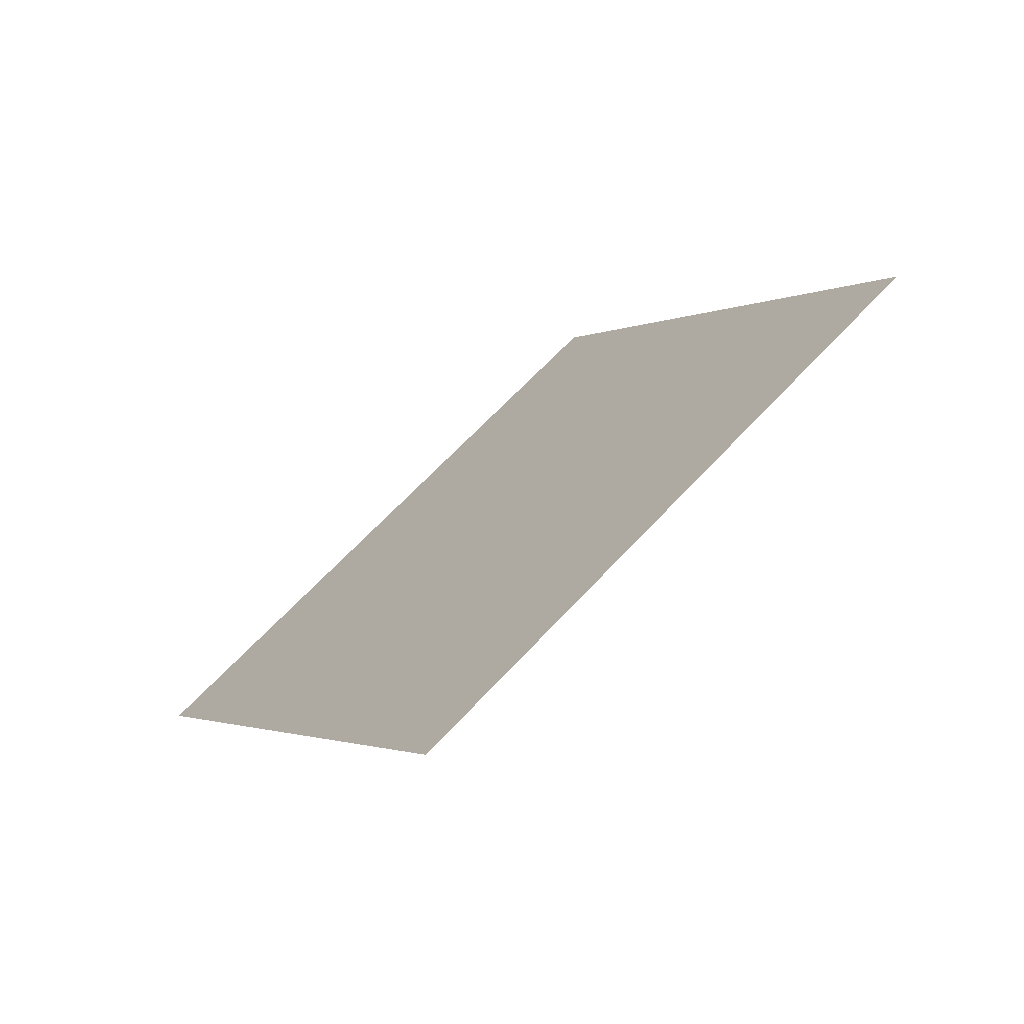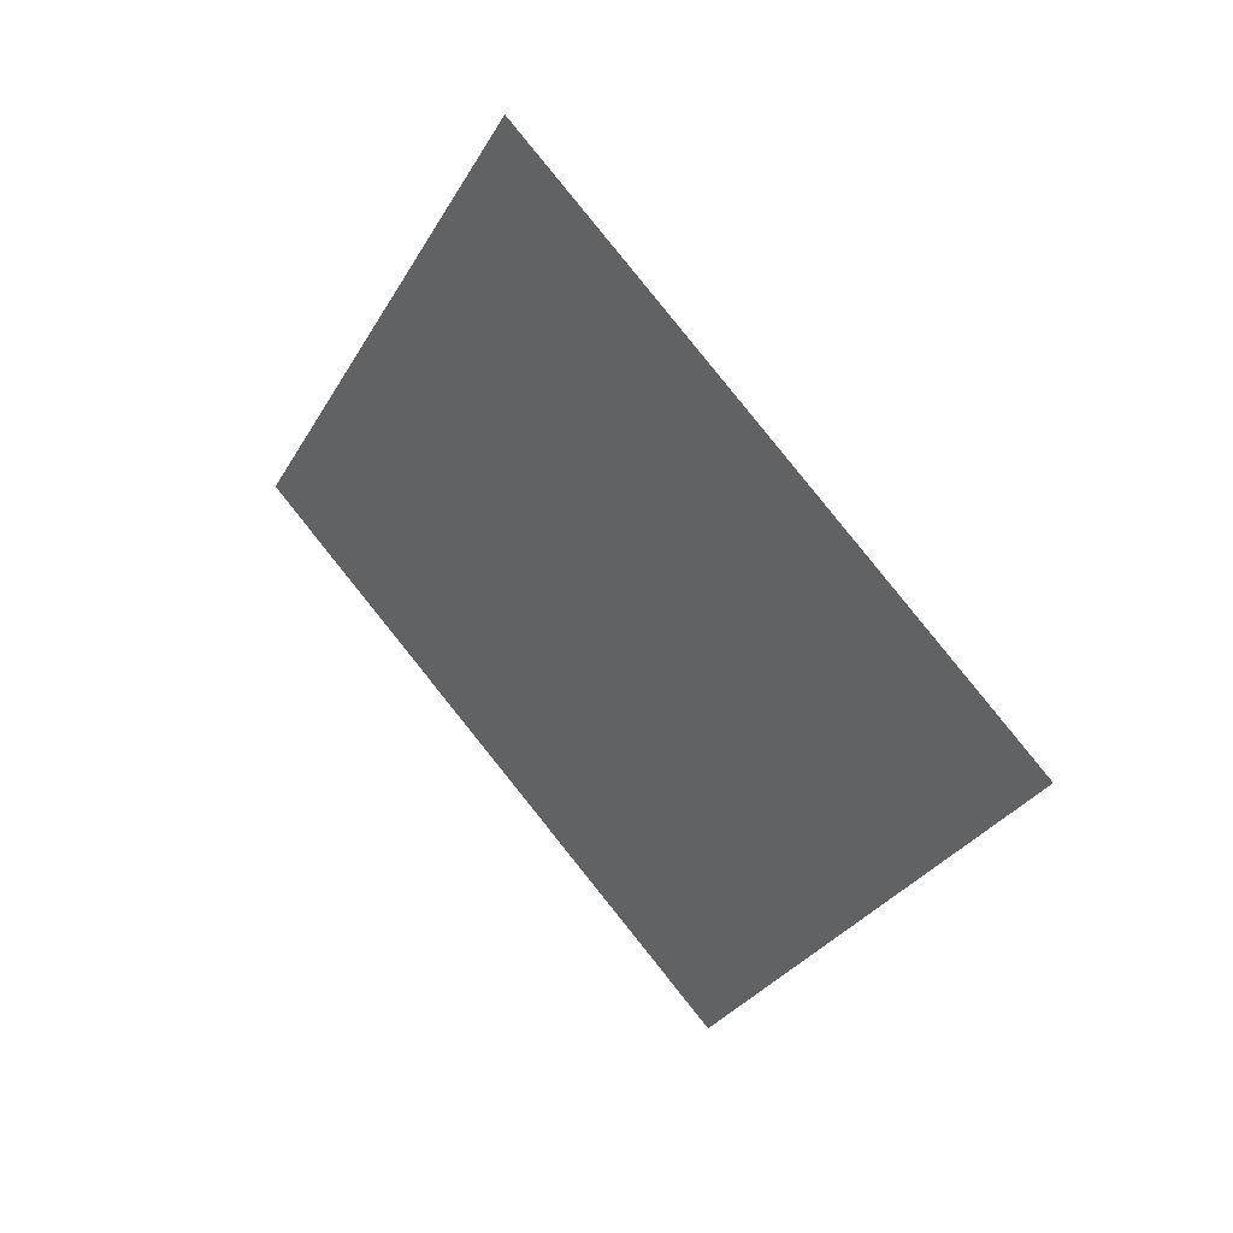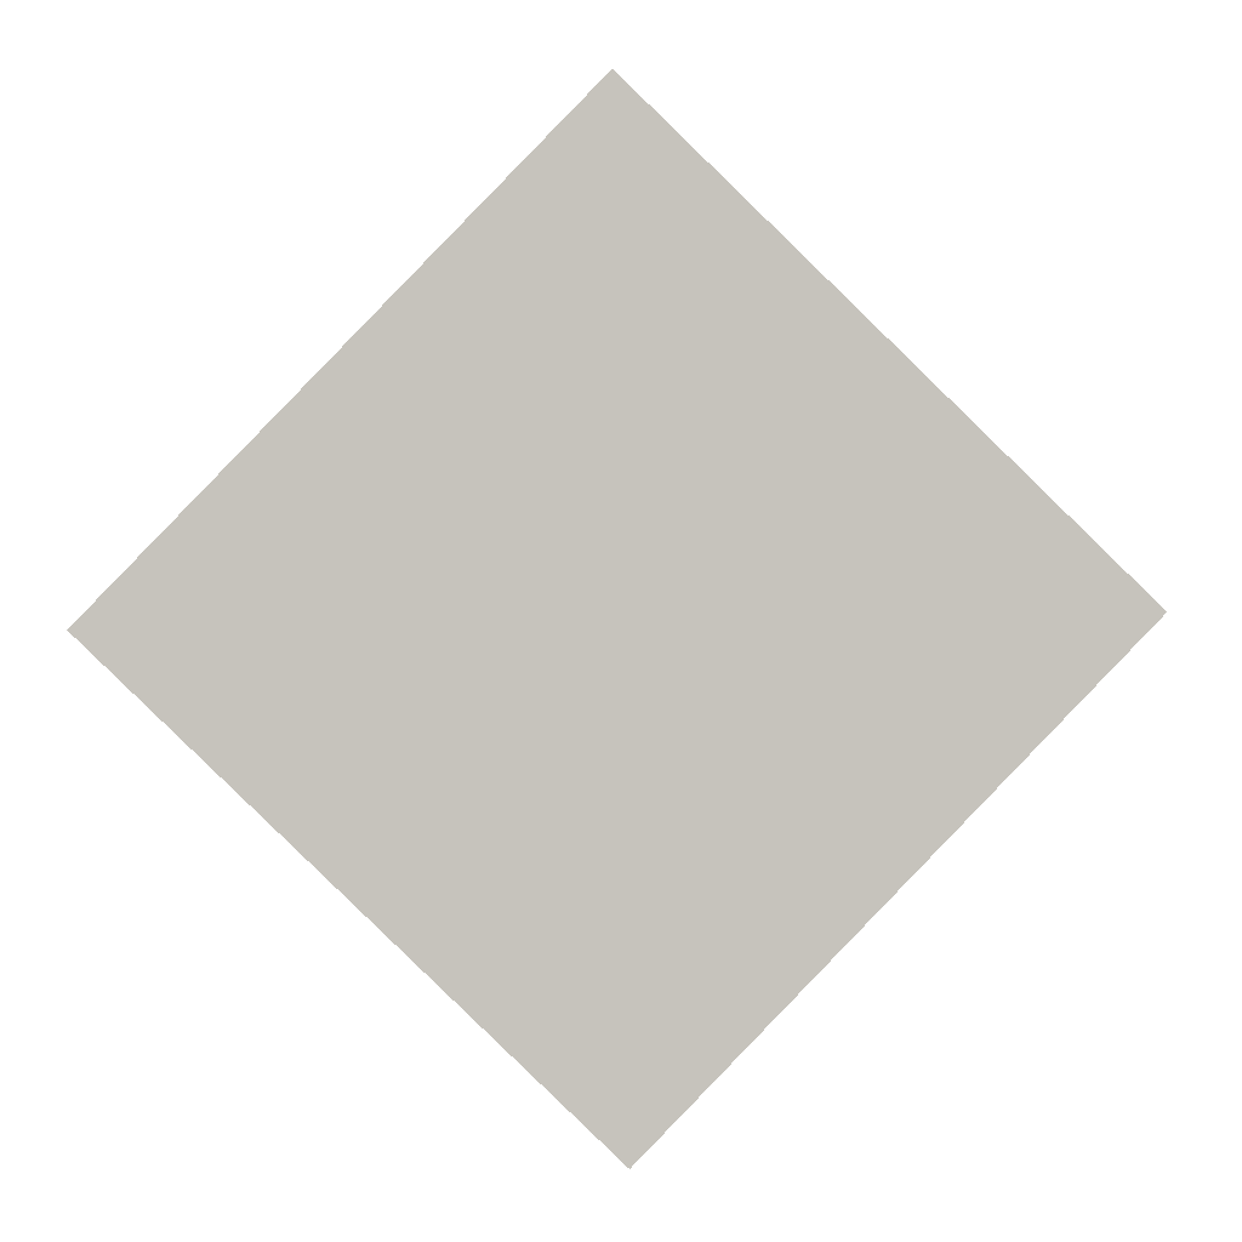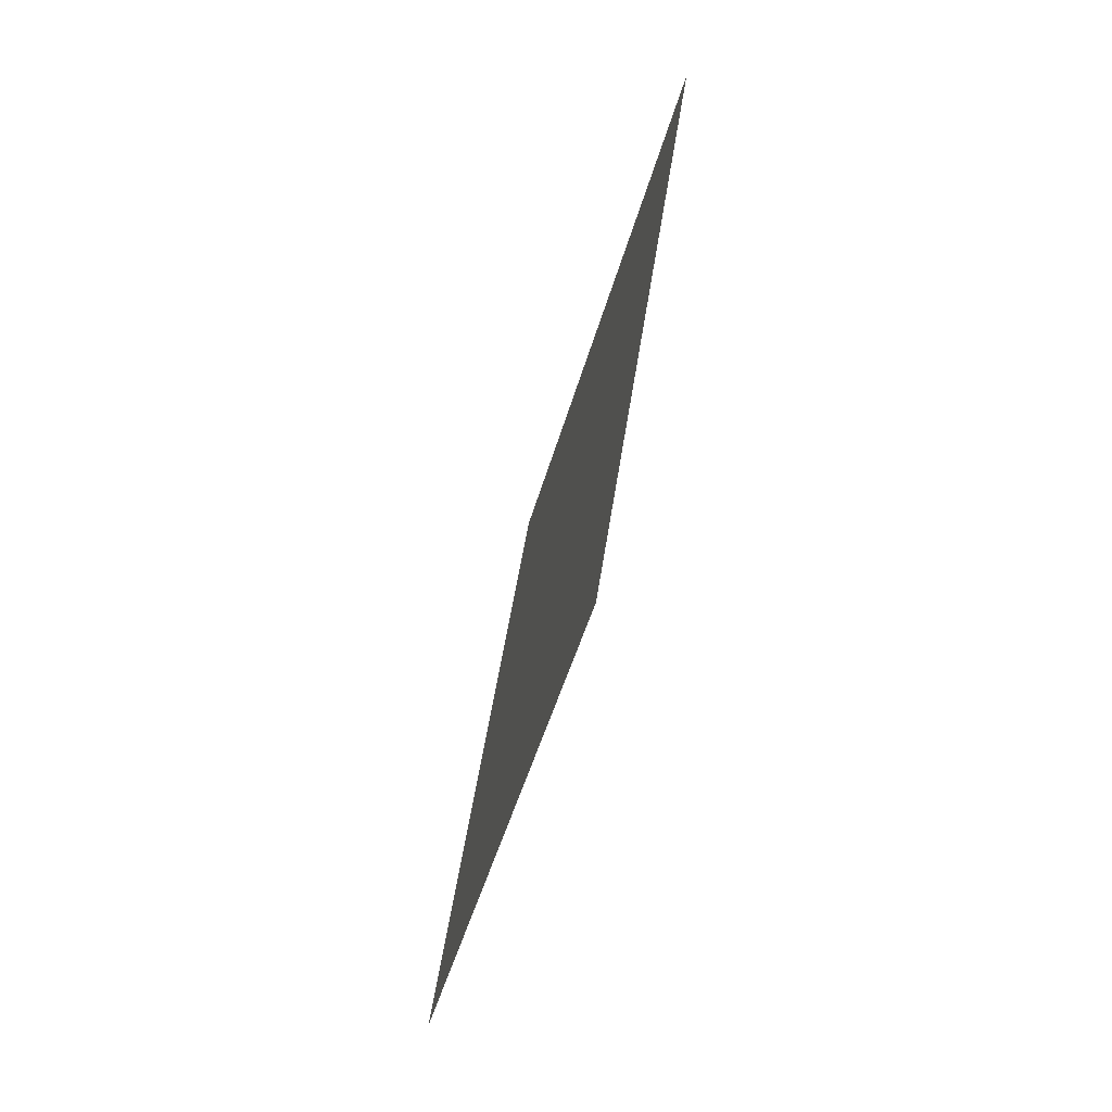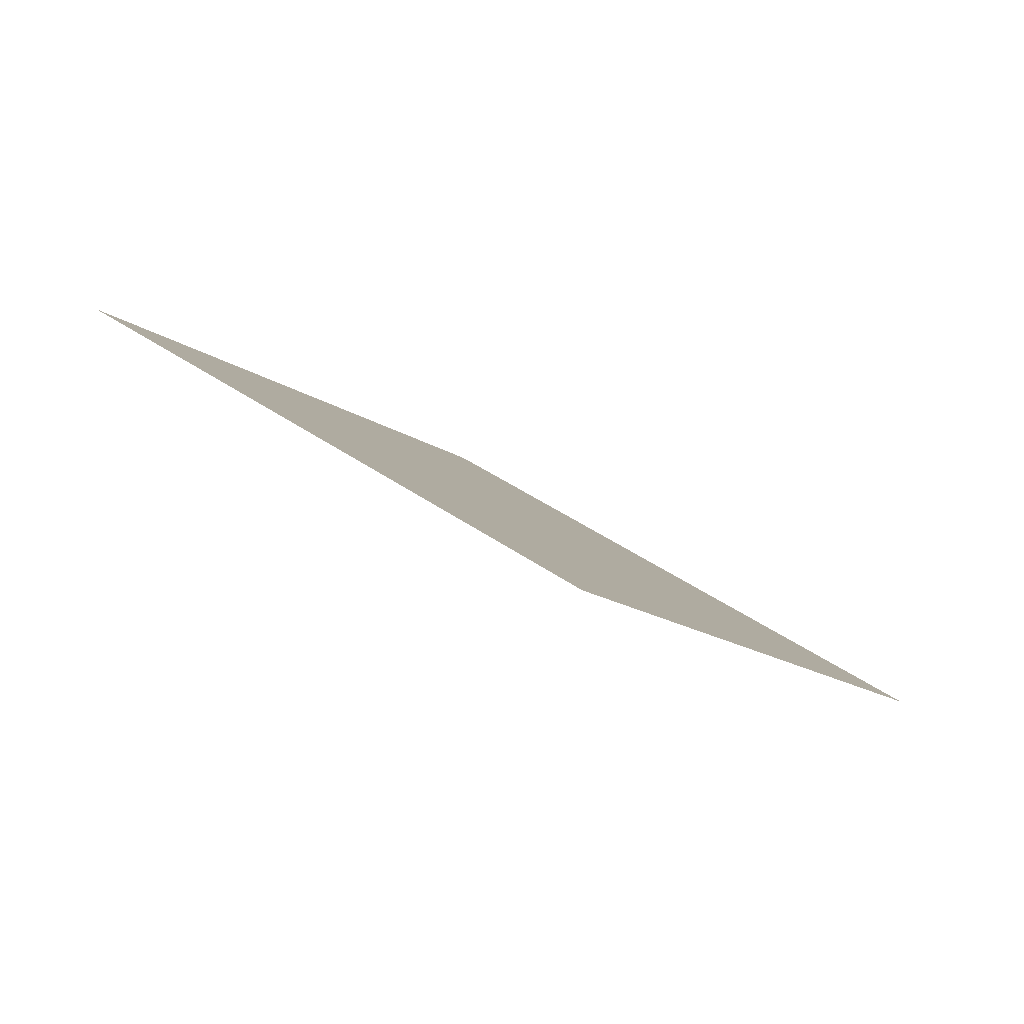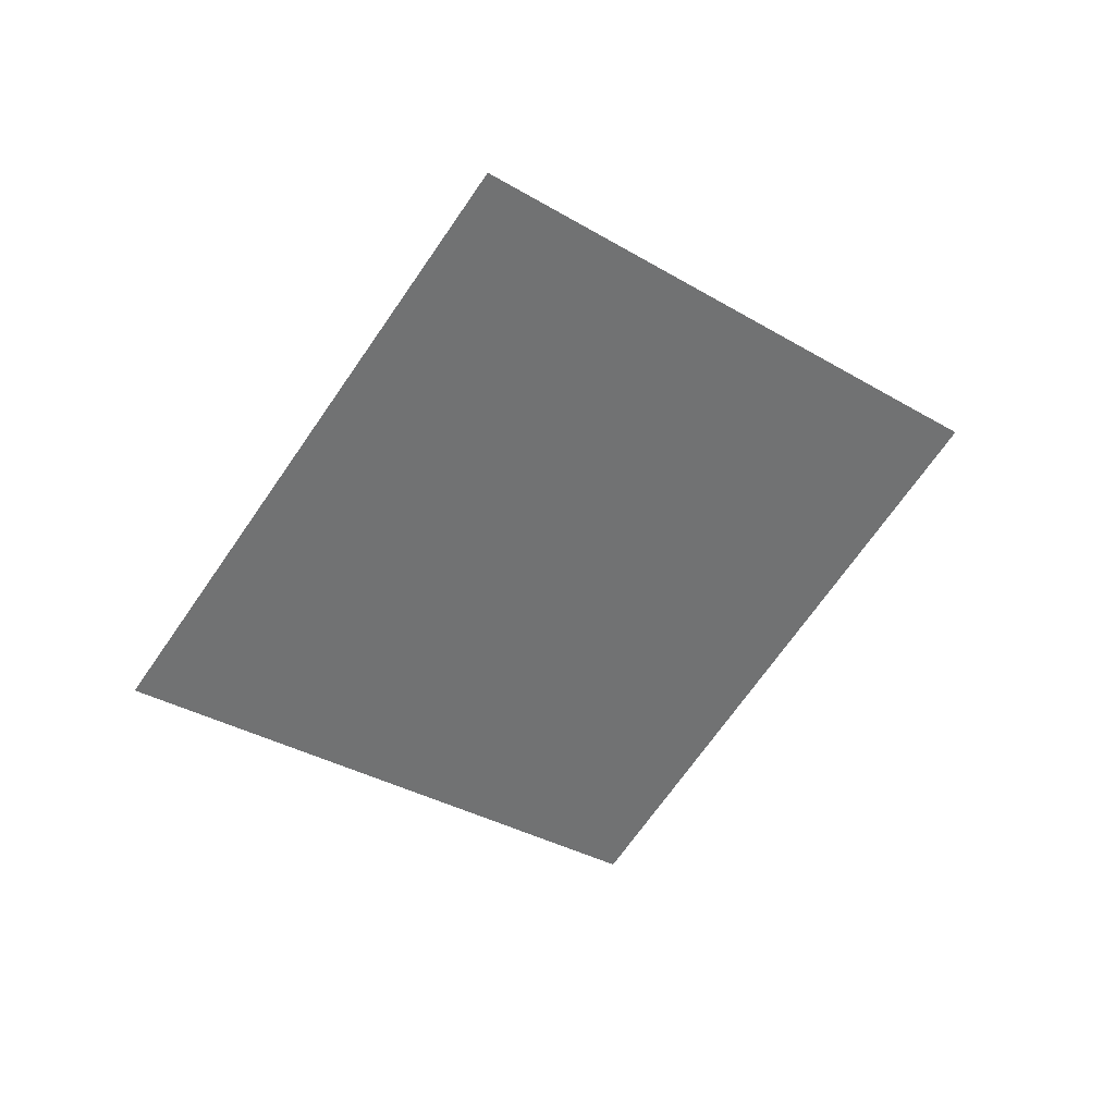
<metadata>
{"format":"obj","ext":"obj","renderer":"f3d","projection":"perspective","resolution":1024,"background":"white","views":[{"elev":-50.8,"azim":19.9,"up":"+Y"},{"elev":21.6,"azim":-152.7,"up":"+Y"},{"elev":16.4,"azim":-20.6,"up":"+Y"},{"elev":4.7,"azim":68.0,"up":"+Y"},{"elev":-68.4,"azim":-46.0,"up":"+Y"},{"elev":-70.8,"azim":-81.1,"up":"+Z"}]}
</metadata>
<code>
g TreeLeaves15
v -0.07049 -0.875 0.2278
v -0.8615 -0.004373 -0.2834
v 0.07049 0.875 -0.2278
v 0.8615 0.004371 0.2834
g TreeLeaves15_0
f 3 2 1
f 4 3 1

</code>
